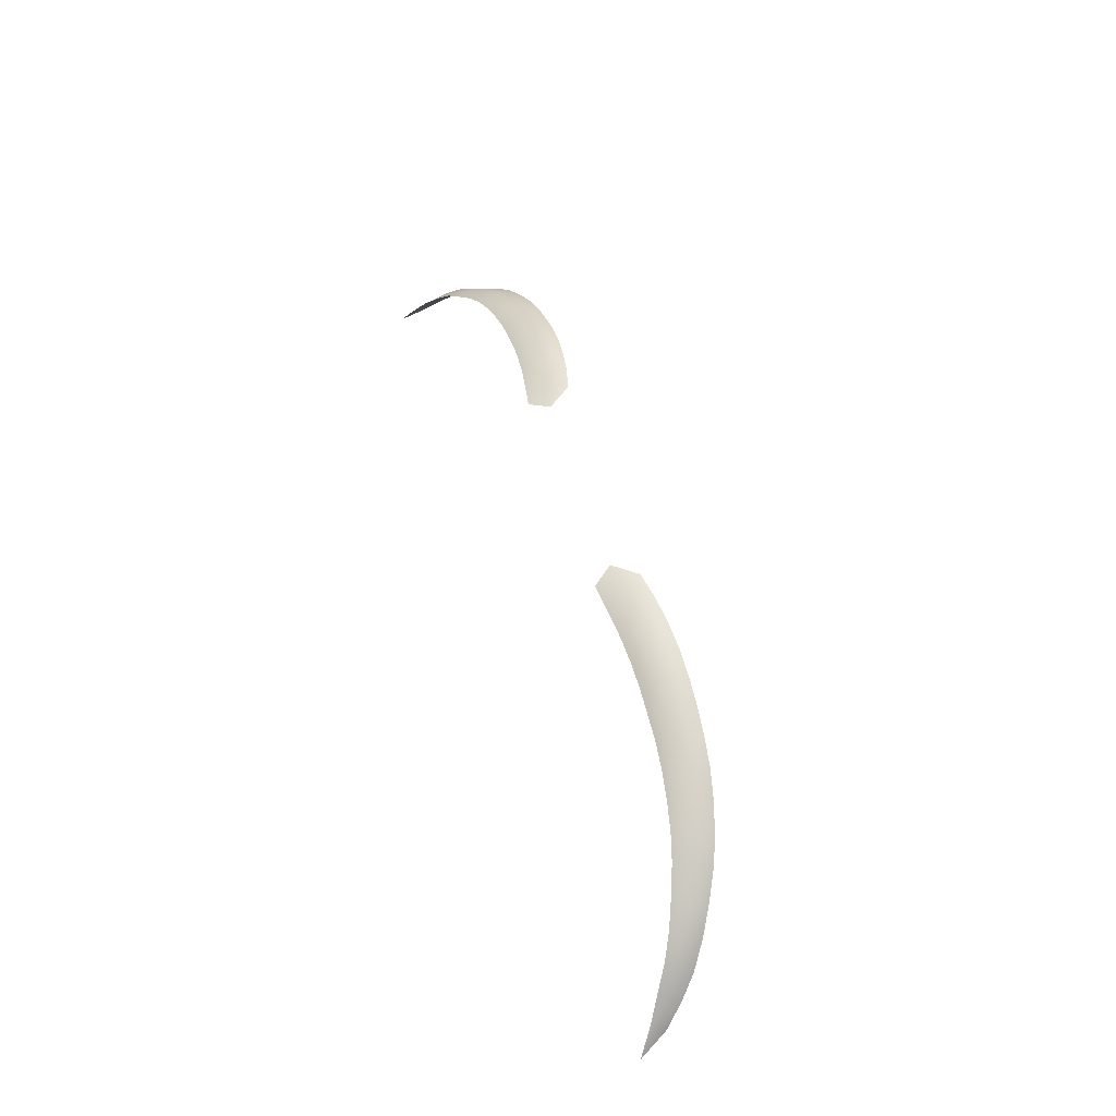
<metadata>
{"format":"obj","ext":"obj","renderer":"f3d","projection":"perspective","resolution":1024,"background":"white","views":[{"elev":51.2,"azim":74.5,"up":"+Z"}]}
</metadata>
<code>
g Eyebrow_geo
v 0.03107 1.49 0.05521
v 0.03043 1.487 0.05396
v 0.02805 1.49 0.05626
v 0.02765 1.487 0.05478
v 0.02508 1.49 0.05711
v 0.02479 1.487 0.05563
v 0.03338 1.487 0.05289
v 0.03413 1.49 0.05401
v 0.03644 1.487 0.05169
v 0.03731 1.49 0.05266
v 0.03944 1.487 0.05044
v 0.0403 1.489 0.05124
v 0.04258 1.486 0.04884
v 0.04352 1.489 0.04934
v 0.04534 1.486 0.04723
v 0.0463 1.488 0.04748
v 0.04833 1.485 0.04502
v 0.04931 1.487 0.04517
v 0.04671 1.49 0.04671
v 0.04969 1.489 0.04432
v 0.05096 1.484 0.04306
v 0.05187 1.486 0.043
v 0.05334 1.483 0.04061
v 0.05416 1.484 0.0405
v 0.05233 1.487 0.04194
v 0.05473 1.486 0.03935
v 0.05549 1.481 0.03805
v 0.0562 1.482 0.03765
v 0.05661 1.484 0.03686
v 0.04395 1.491 0.04864
v 0.04066 1.492 0.05051
v 0.03768 1.492 0.05198
v 0.03437 1.492 0.05346
v 0.0313 1.493 0.05461
v 0.02821 1.493 0.05576
v 0.02513 1.493 0.05664
v 0.02197 1.492 0.05743
v 0.02202 1.49 0.05777
v 0.02161 1.487 0.0563
v 0.01846 1.489 0.05819
v 0.0182 1.486 0.05692
v 0.0184 1.492 0.05814
v 0.01473 1.488 0.05854
v 0.01462 1.486 0.0576
v 0.01277 1.488 0.05841
v 0.01513 1.491 0.05866
v 0.0579 1.481 0.03505
v 0.05958 1.478 0.03181
v 0.05742 1.48 0.03533
v 0.05819 1.482 0.03433
v -0.03107 1.49 0.05521
v -0.02805 1.49 0.05626
v -0.03043 1.487 0.05396
v -0.02765 1.487 0.05478
v -0.02508 1.49 0.05711
v -0.02479 1.487 0.05563
v -0.03338 1.487 0.05289
v -0.03413 1.49 0.05401
v -0.03644 1.487 0.05169
v -0.03731 1.49 0.05266
v -0.03944 1.487 0.05044
v -0.0403 1.489 0.05124
v -0.04258 1.486 0.04884
v -0.04352 1.489 0.04934
v -0.04534 1.486 0.04723
v -0.0463 1.488 0.04748
v -0.04833 1.485 0.04502
v -0.04931 1.487 0.04517
v -0.04671 1.49 0.04671
v -0.04969 1.489 0.04432
v -0.05096 1.484 0.04306
v -0.05187 1.486 0.043
v -0.05334 1.483 0.04061
v -0.05416 1.484 0.0405
v -0.05233 1.487 0.04194
v -0.05473 1.486 0.03935
v -0.05549 1.481 0.03805
v -0.0562 1.482 0.03765
v -0.05661 1.484 0.03686
v -0.04395 1.491 0.04864
v -0.04066 1.492 0.05051
v -0.03768 1.492 0.05198
v -0.03437 1.492 0.05346
v -0.0313 1.493 0.05461
v -0.02821 1.493 0.05576
v -0.02513 1.493 0.05664
v -0.02197 1.492 0.05743
v -0.02202 1.49 0.05777
v -0.02161 1.487 0.0563
v -0.01846 1.489 0.05819
v -0.0182 1.486 0.05692
v -0.0184 1.492 0.05814
v -0.01473 1.488 0.05854
v -0.01462 1.486 0.0576
v -0.01277 1.488 0.05841
v -0.01513 1.491 0.05866
v -0.0579 1.481 0.03505
v -0.05742 1.48 0.03533
v -0.05958 1.478 0.03181
v -0.05819 1.482 0.03433
g Eyebrow_geo_0
f 3 2 1
f 3 4 2
f 5 4 3
f 5 6 4
f 1 2 7
f 1 7 8
f 9 8 7
f 9 10 8
f 10 9 11
f 10 11 12
f 12 11 13
f 12 13 14
f 14 13 15
f 14 15 16
f 16 15 17
f 16 17 18
f 19 16 18
f 19 18 20
f 18 17 21
f 18 21 22
f 20 18 22
f 22 21 23
f 22 23 24
f 25 22 24
f 20 22 25
f 25 24 26
f 24 23 27
f 24 27 28
f 26 24 28
f 26 28 29
f 30 16 19
f 30 14 16
f 31 14 30
f 31 12 14
f 32 12 31
f 32 10 12
f 33 10 32
f 33 8 10
f 34 8 33
f 34 1 8
f 35 1 34
f 35 3 1
f 36 3 35
f 36 5 3
f 37 5 36
f 37 38 5
f 38 6 5
f 38 39 6
f 40 39 38
f 40 41 39
f 42 38 37
f 42 40 38
f 41 40 43
f 41 43 44
f 44 43 45
f 46 45 43
f 40 46 43
f 40 42 46
f 49 48 47
f 47 48 50
f 47 50 29
f 47 29 28
f 49 47 28
f 49 28 27
f 53 52 51
f 53 54 52
f 54 55 52
f 54 56 55
f 51 57 53
f 51 58 57
f 58 59 57
f 58 60 59
f 61 59 60
f 61 60 62
f 63 61 62
f 63 62 64
f 65 63 64
f 65 64 66
f 67 65 66
f 67 66 68
f 68 66 69
f 68 69 70
f 71 67 68
f 71 68 72
f 72 68 70
f 73 71 72
f 73 72 74
f 74 72 75
f 72 70 75
f 74 75 76
f 77 73 74
f 77 74 78
f 78 74 76
f 78 76 79
f 66 80 69
f 66 64 80
f 64 81 80
f 64 62 81
f 62 82 81
f 62 60 82
f 60 83 82
f 60 58 83
f 58 84 83
f 58 51 84
f 51 85 84
f 51 52 85
f 52 86 85
f 52 55 86
f 55 87 86
f 55 88 87
f 56 88 55
f 56 89 88
f 89 90 88
f 89 91 90
f 92 88 90
f 92 87 88
f 93 90 91
f 93 91 94
f 93 94 95
f 95 96 93
f 90 96 92
f 90 93 96
f 99 98 97
f 99 97 100
f 79 100 97
f 79 97 78
f 98 78 97
f 98 77 78

</code>
